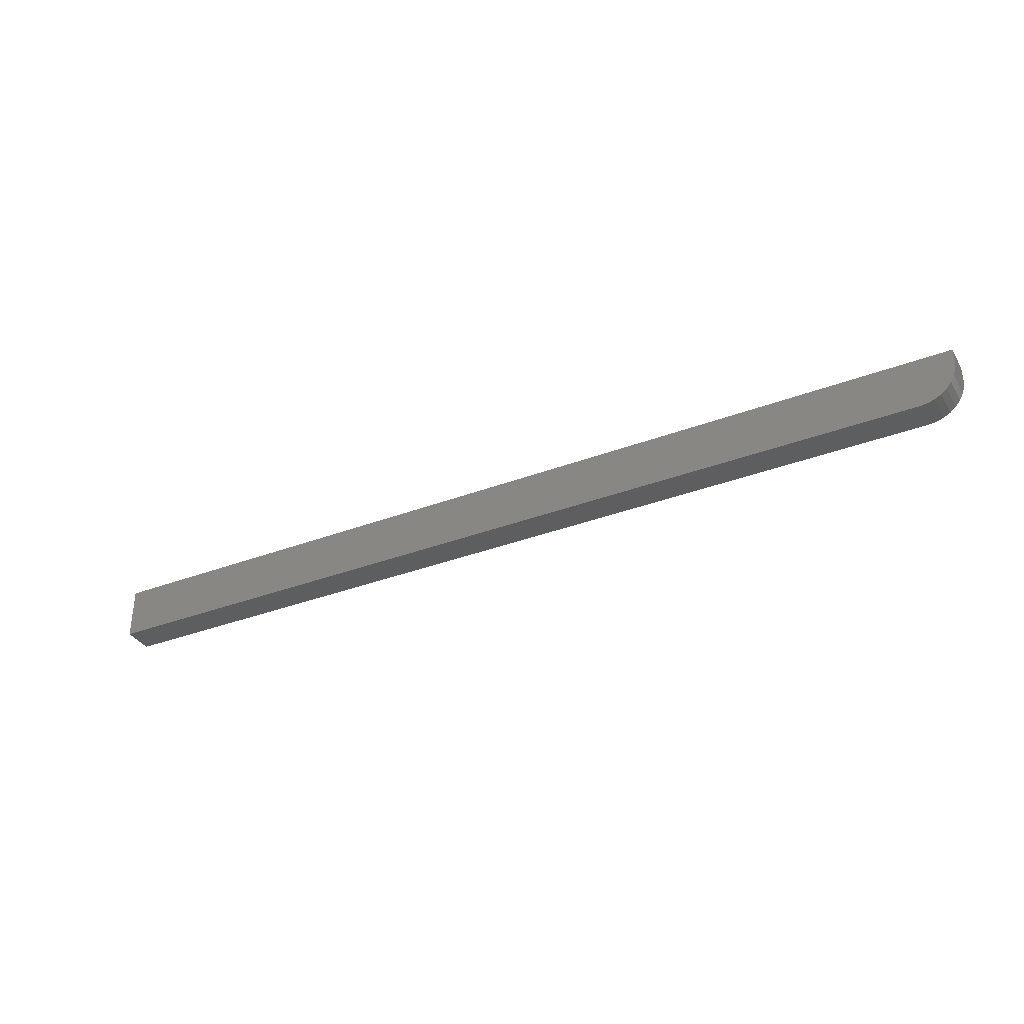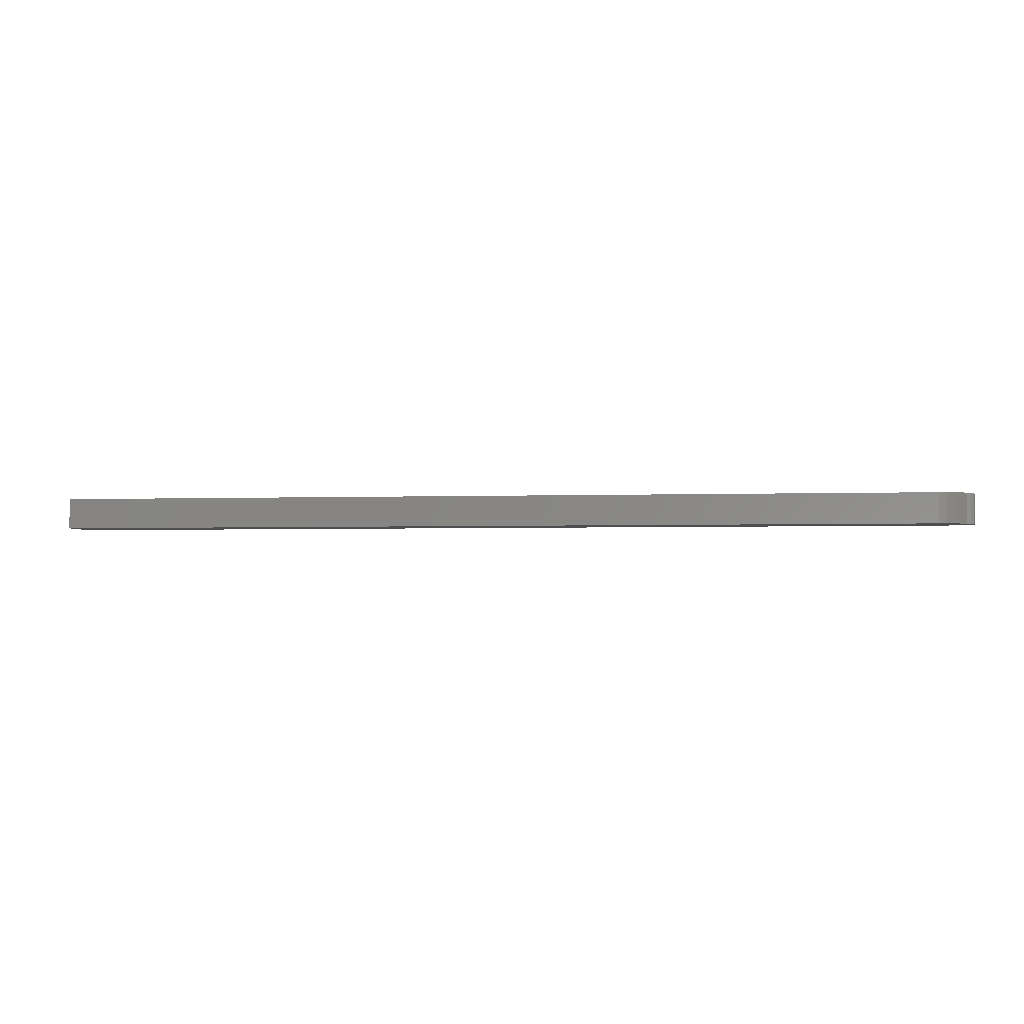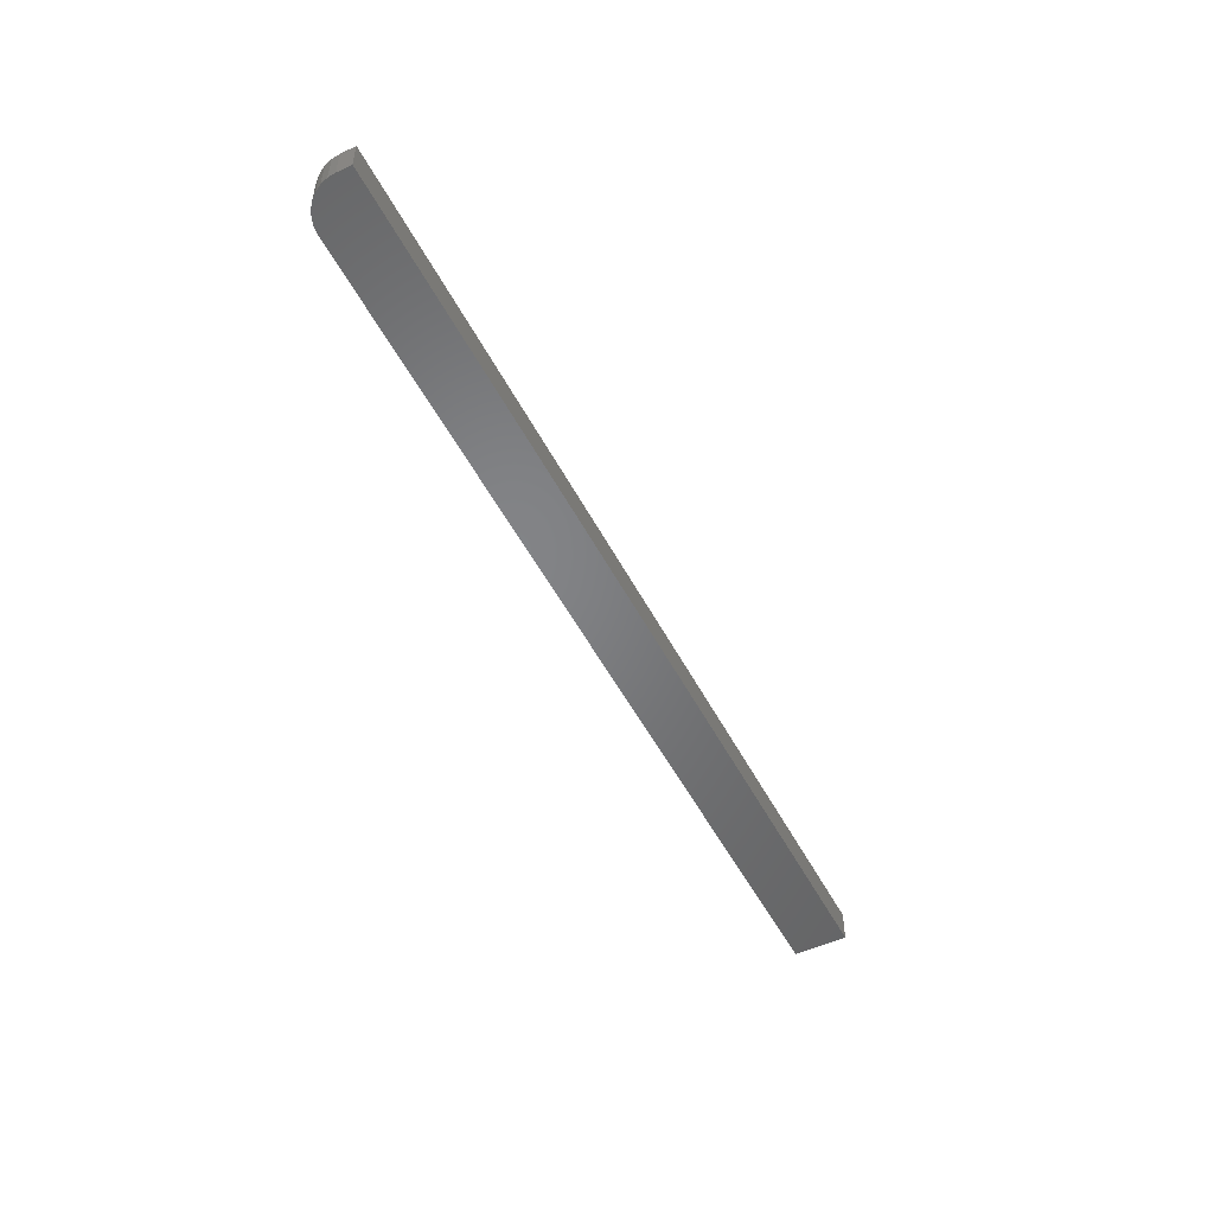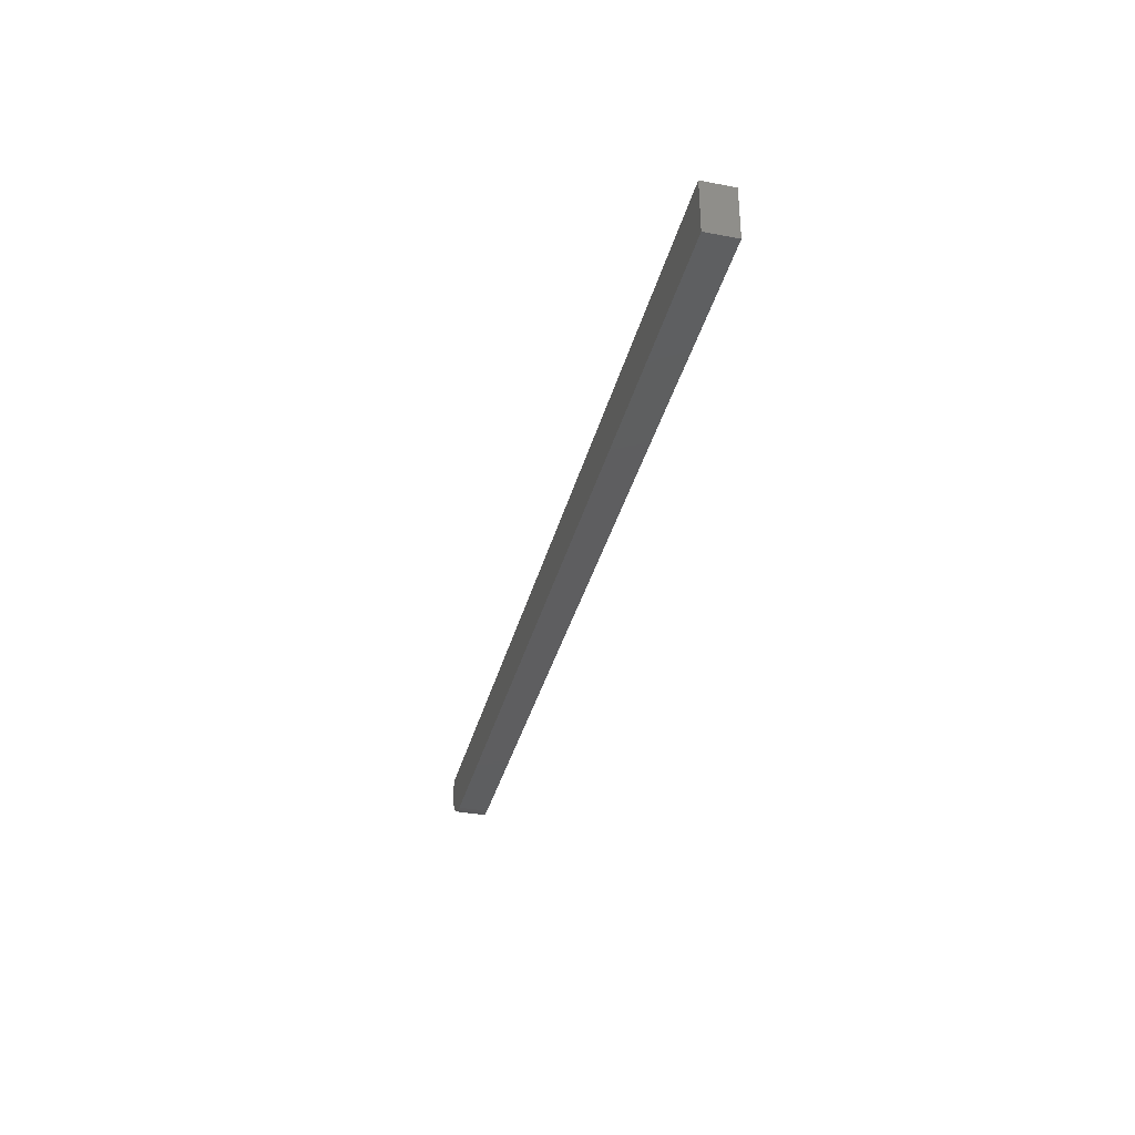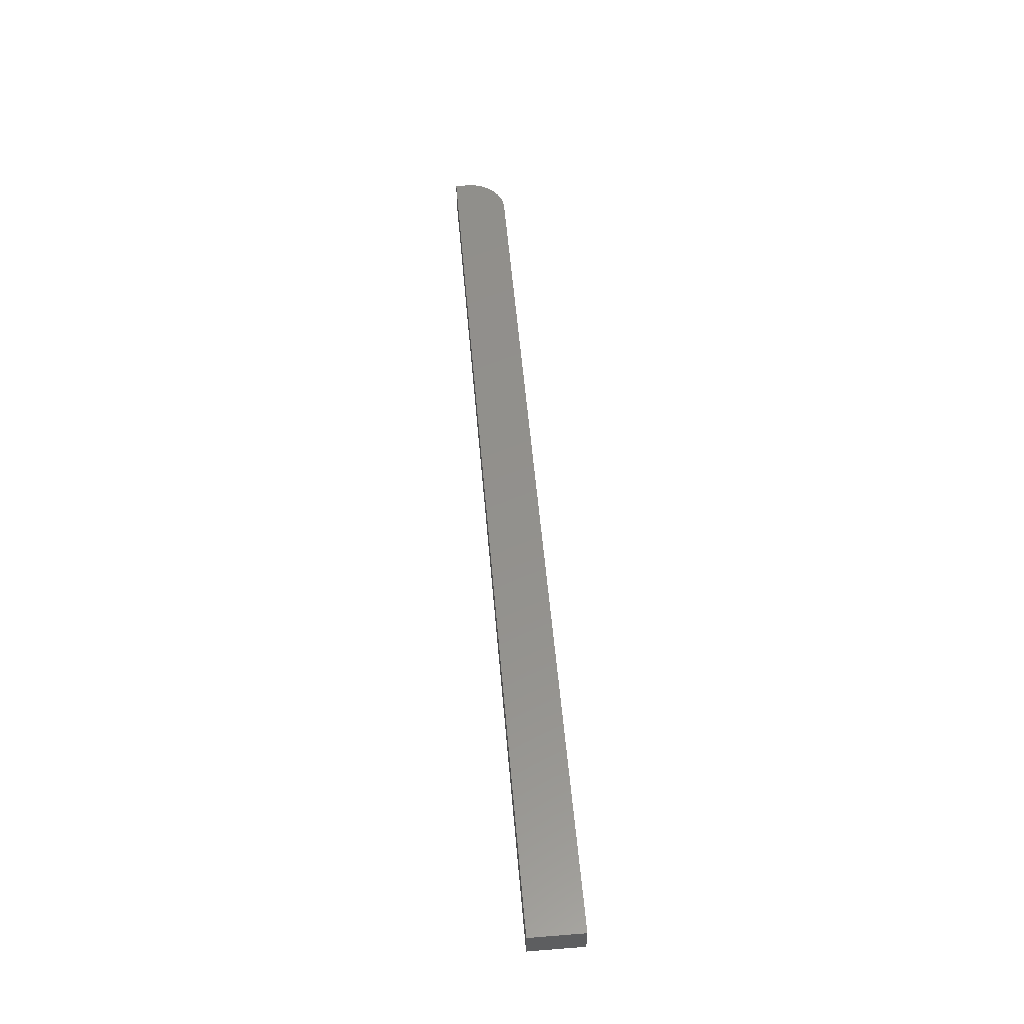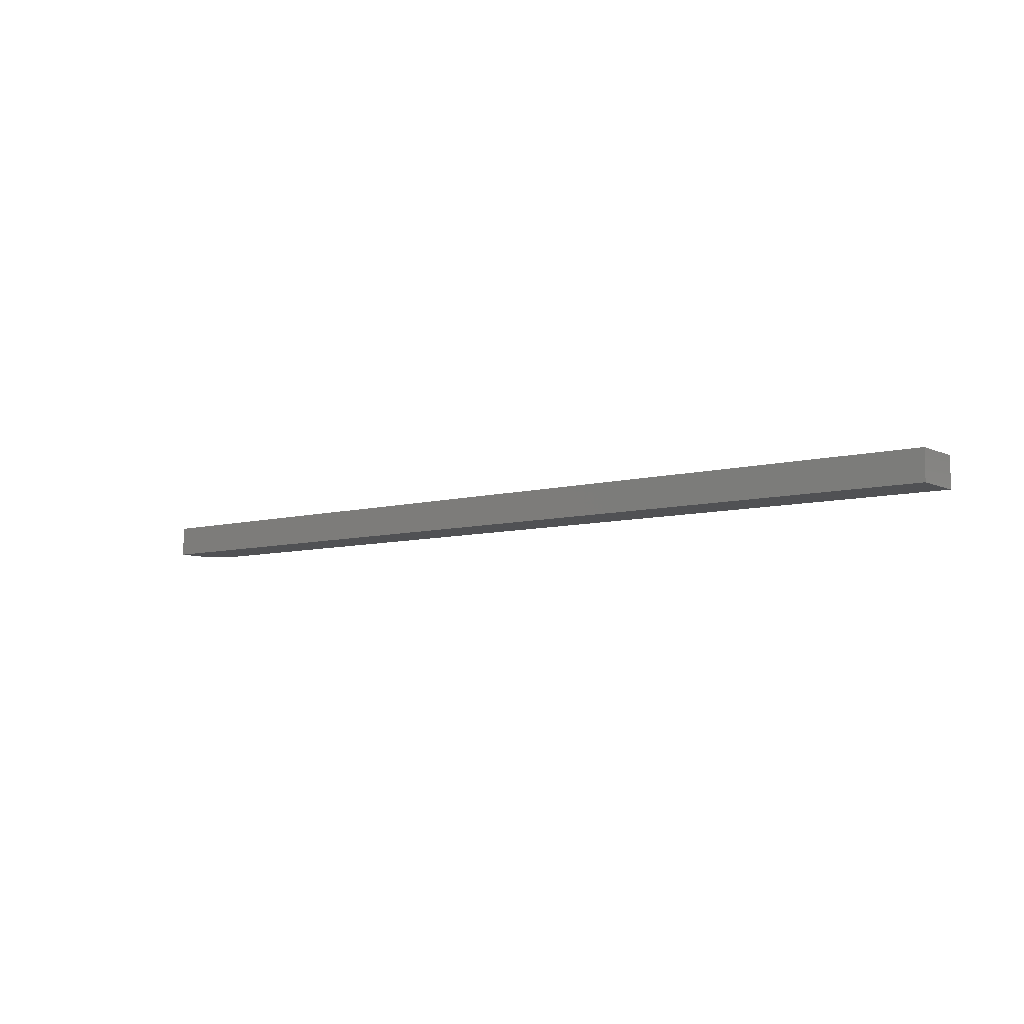
<metadata>
{"format":"stl","ext":"stl","renderer":"f3d","projection":"perspective","resolution":1024,"background":"white","views":[{"elev":-35.2,"azim":26.8,"up":"+Y"},{"elev":-2.8,"azim":7.9,"up":"+Z"},{"elev":-51.5,"azim":116.9,"up":"+Z"},{"elev":-35.6,"azim":-103.9,"up":"+Y"},{"elev":54.2,"azim":-94.8,"up":"+Z"},{"elev":-7.7,"azim":-142.7,"up":"+Z"}]}
</metadata>
<code>
# stl→obj: 24 verts, 44 faces
v 0.75 0.009786 -0.009293
v 0.75 0.02146 -0.009293
v 0.75 0.009786 0.01538
v 0.75 0.02146 0.01538
v -1.428e-18 -0.02146 0.01538
v 9.116e-20 -0.02146 -0.009293
v 0.7188 -0.02146 0.01538
v 0.7188 -0.02146 -0.009293
v 0.7476 -0.002173 0.01538
v 0.7494 0.00369 0.01538
v -1.428e-18 0.02146 0.01538
v 0.7248 -0.02086 0.01538
v 0.7307 -0.01909 0.01538
v 0.7361 -0.0162 0.01538
v 0.7408 -0.01231 0.01538
v 0.7447 -0.007575 0.01538
v 0.7494 0.00369 -0.009293
v 0.7476 -0.002173 -0.009293
v 0.7447 -0.007575 -0.009293
v 0.7408 -0.01231 -0.009293
v 0.7361 -0.0162 -0.009293
v 0.7307 -0.01909 -0.009293
v 0.7248 -0.02086 -0.009293
v 9.116e-20 0.02146 -0.009293
f 1 2 3
f 3 2 4
f 5 6 7
f 7 6 8
f 3 9 10
f 4 11 5
f 4 5 7
f 4 7 12
f 4 12 13
f 4 13 14
f 4 14 15
f 4 15 16
f 4 16 9
f 4 9 3
f 1 17 18
f 2 1 18
f 2 18 19
f 2 19 20
f 2 20 21
f 2 21 22
f 2 22 23
f 2 23 8
f 2 8 6
f 2 6 24
f 7 8 12
f 12 8 23
f 12 23 13
f 13 23 22
f 13 22 14
f 14 22 21
f 14 21 15
f 15 21 20
f 15 20 16
f 16 20 19
f 16 19 9
f 9 19 18
f 9 18 10
f 10 18 17
f 10 17 3
f 3 17 1
f 6 5 24
f 24 5 11
f 24 11 2
f 2 11 4

</code>
